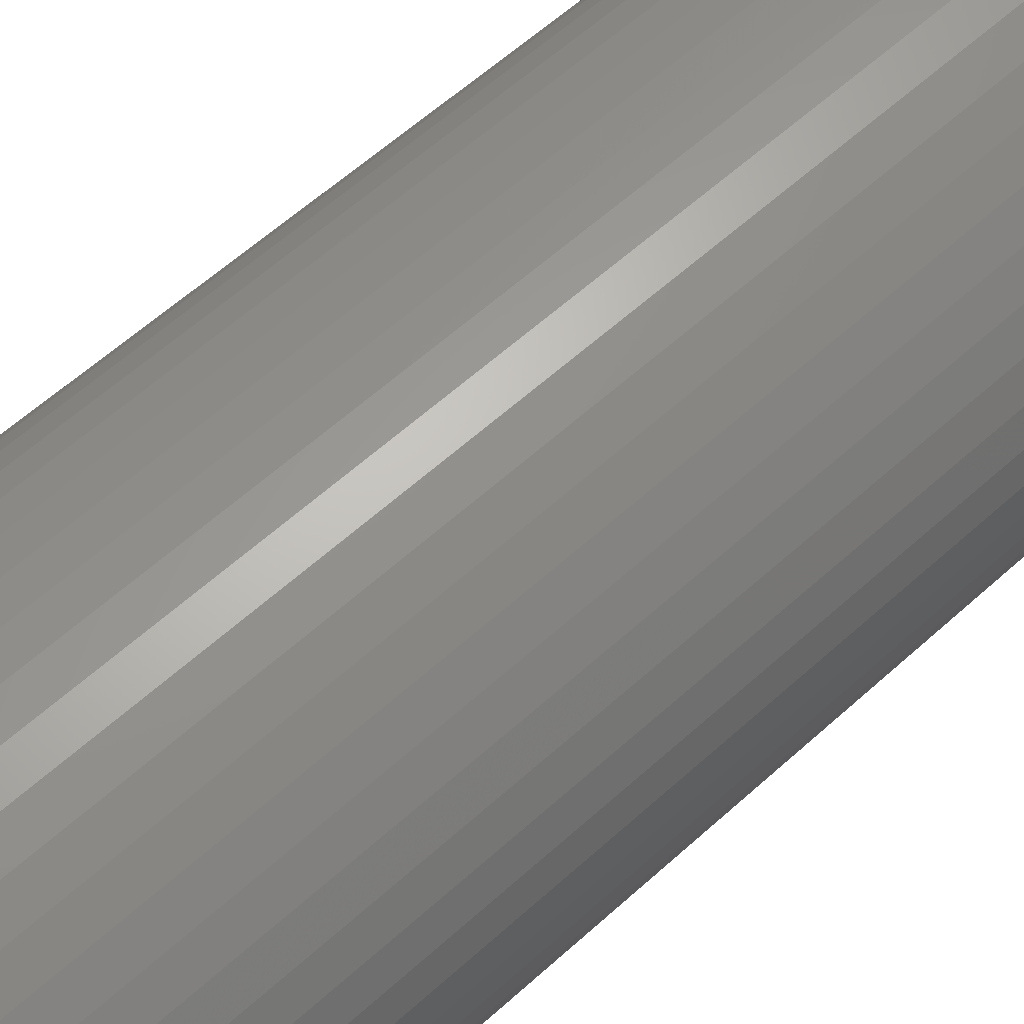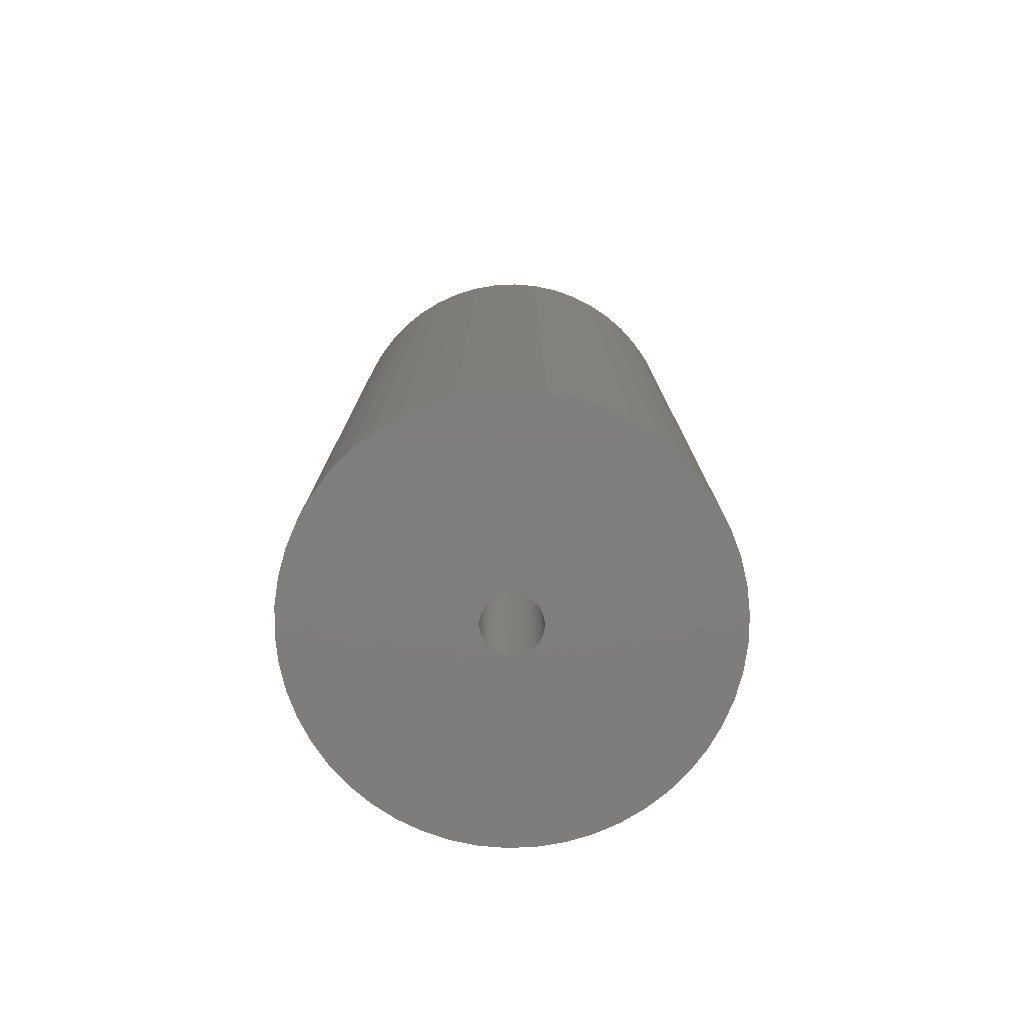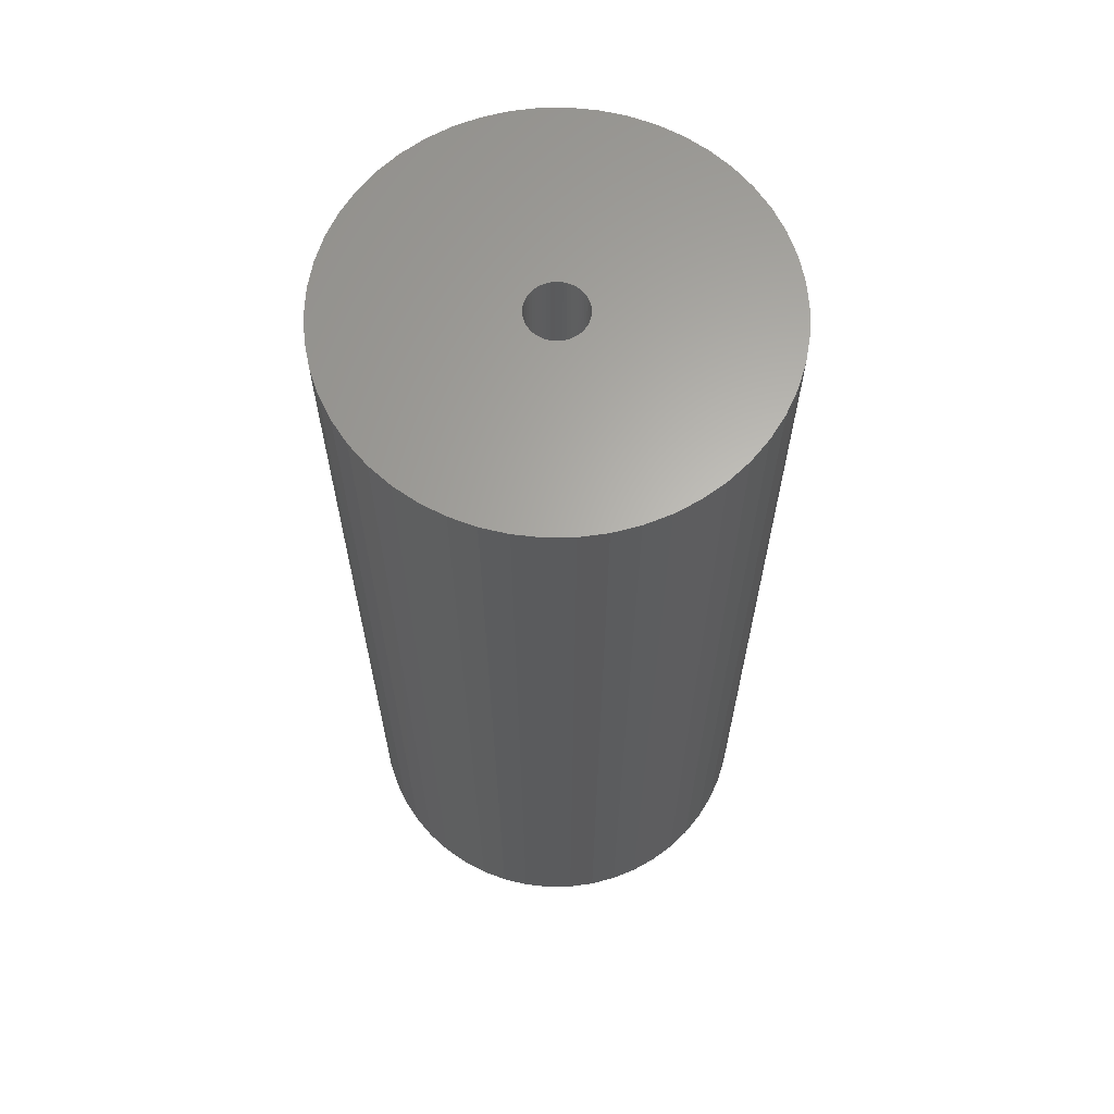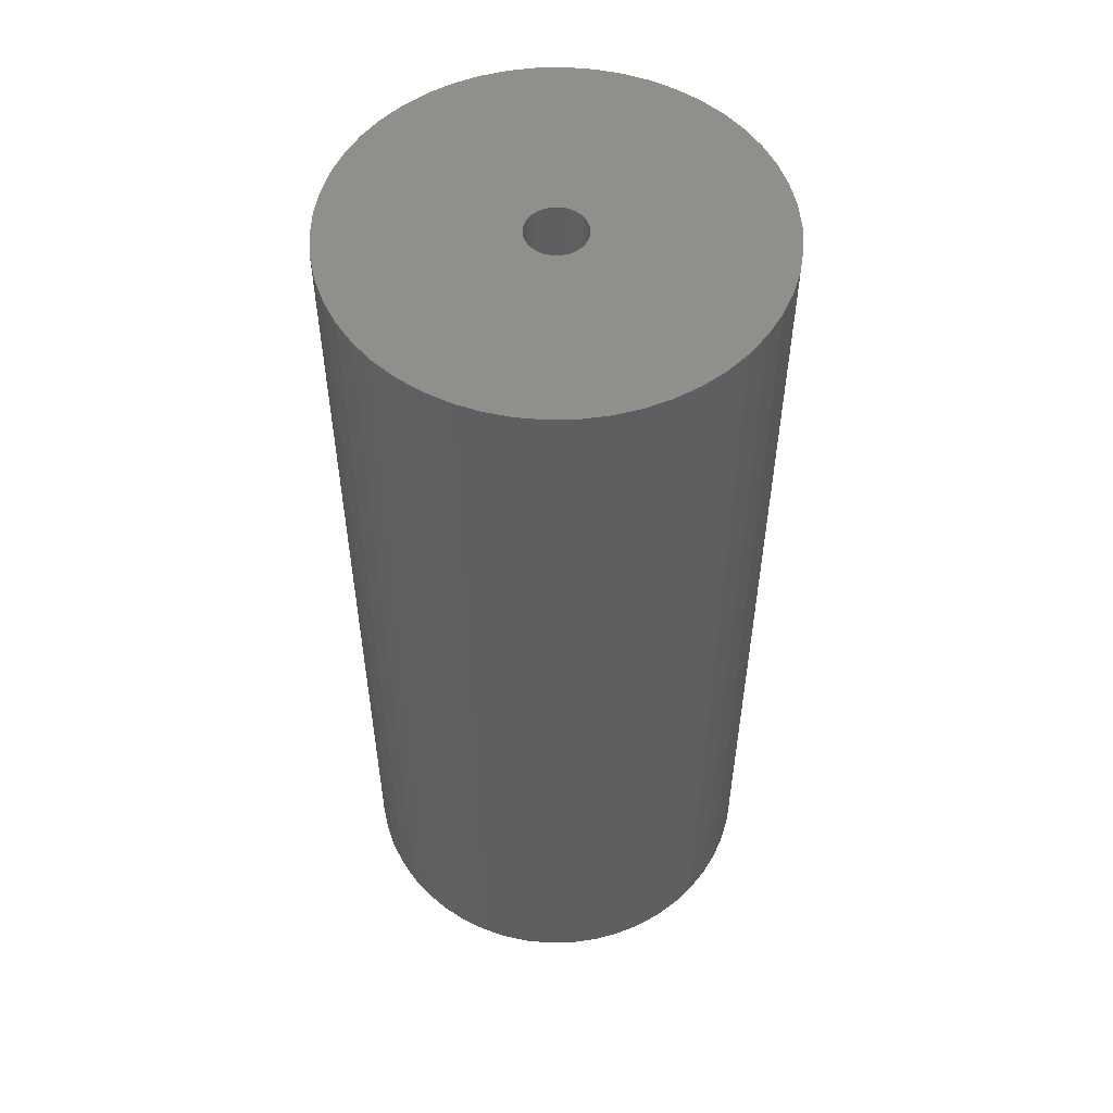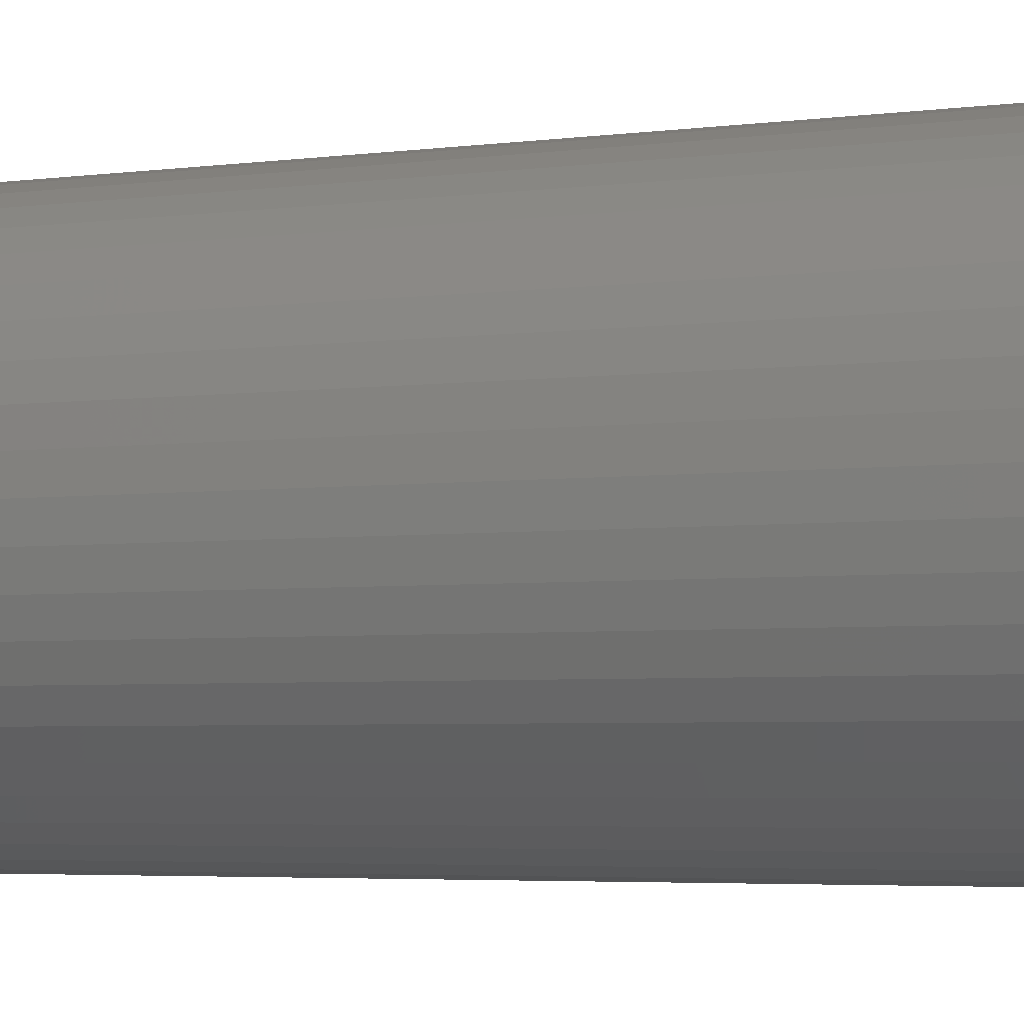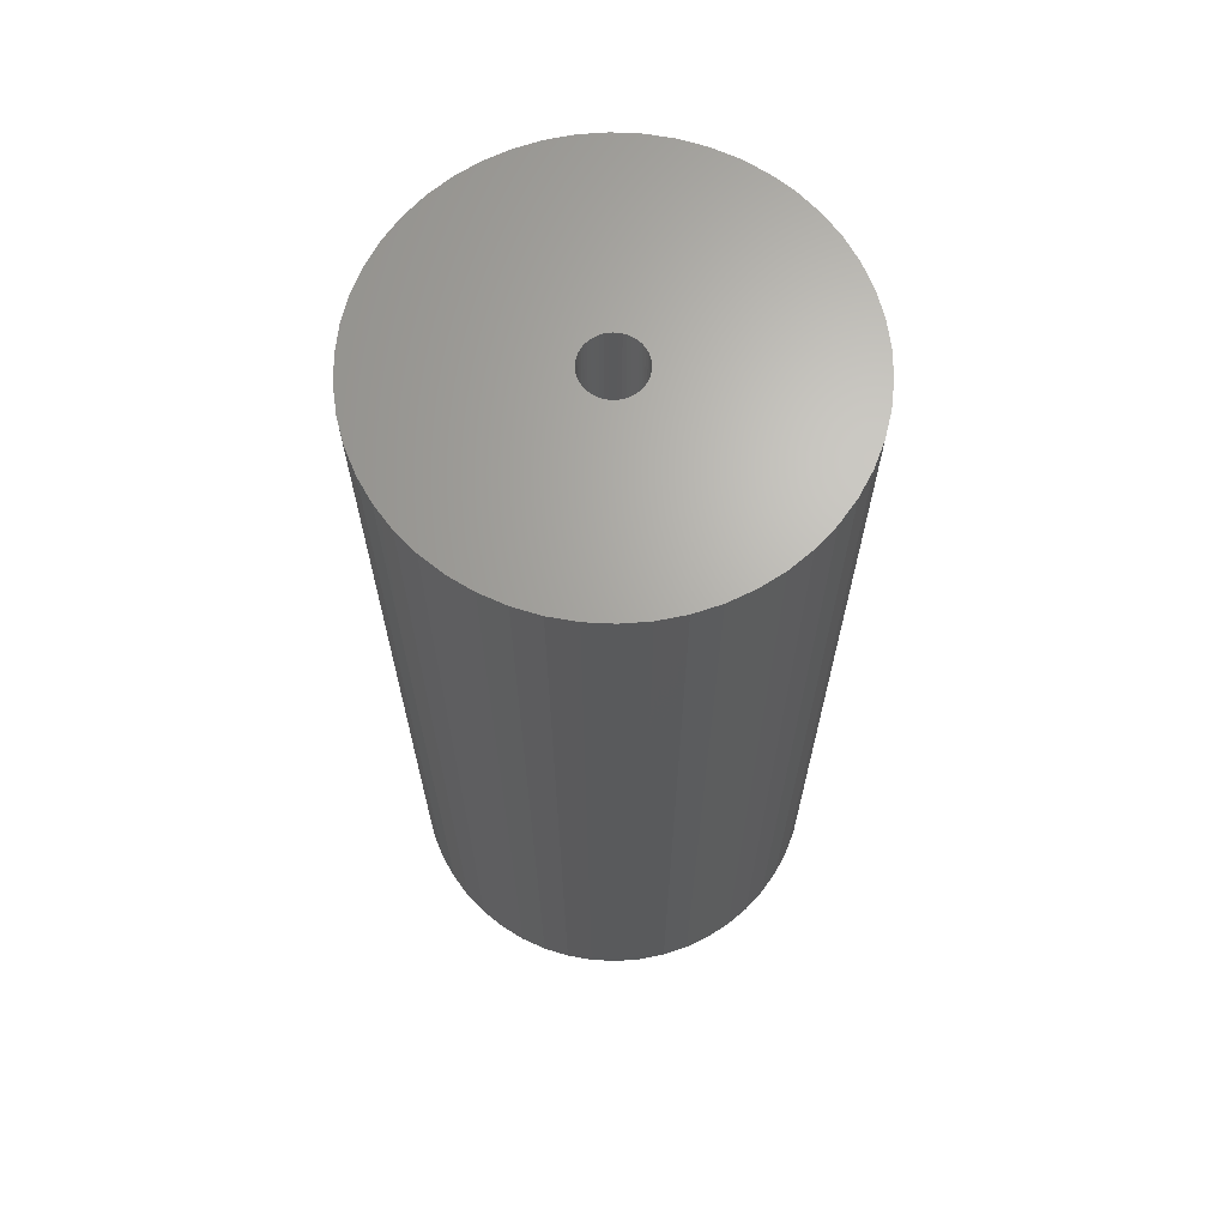
<metadata>
{"format":"stl","ext":"stl","renderer":"f3d","projection":"perspective","resolution":1024,"background":"white","views":[{"elev":60.6,"azim":-132.7,"up":"+Y"},{"elev":-77.7,"azim":124.9,"up":"+Z"},{"elev":64.1,"azim":92.9,"up":"+Z"},{"elev":53.6,"azim":27.4,"up":"+Z"},{"elev":-4.0,"azim":114.7,"up":"+Y"},{"elev":66.6,"azim":82.1,"up":"+Z"}]}
</metadata>
<code>
# stl→obj: 200 verts, 400 faces
v 11.25 0 25
v 11.16 1.41 -25
v 11.16 1.41 25
v 11.25 0 -25
v -11.25 0 -25
v -11.16 1.41 25
v -11.16 1.41 -25
v -11.25 0 25
v 0.7064 11.23 -25
v -0.7064 11.23 25
v 0.7064 11.23 25
v -0.7064 11.23 -25
v -0.7064 -11.23 -25
v 0.7064 -11.23 25
v -0.7064 -11.23 25
v 0.7064 -11.23 -25
v 8.201 7.701 -25
v 7.171 8.668 25
v 8.201 7.701 25
v 7.171 8.668 -25
v -7.171 8.668 -25
v -8.201 7.701 25
v -7.171 8.668 25
v -8.201 7.701 -25
v -3.476 10.7 -25
v -4.79 10.18 25
v -3.476 10.7 25
v -4.79 10.18 -25
v 10.46 4.141 25
v 9.858 5.42 -25
v 9.858 5.42 25
v 10.46 4.141 -25
v 10.9 2.798 -25
v 10.9 2.798 25
v 4.79 10.18 -25
v 3.476 10.7 25
v 4.79 10.18 25
v 3.476 10.7 -25
v 6.028 9.499 25
v 6.028 9.499 -25
v -10.46 4.141 -25
v -9.858 5.42 25
v -9.858 5.42 -25
v -10.46 4.141 25
v 1.55 0 25
v 1.538 0.1943 25
v 11.16 -1.41 25
v 1.501 0.3855 25
v 1.538 -0.1943 25
v 1.441 0.5706 25
v 10.9 -2.798 25
v 1.358 0.7467 25
v 9.101 6.613 25
v 1.501 -0.3855 25
v 1.254 0.9111 25
v 10.46 -4.141 25
v 1.13 1.061 25
v 1.441 -0.5706 25
v 0.988 1.194 25
v 9.858 -5.42 25
v 0.8305 1.309 25
v 1.358 -0.7467 25
v 0.66 1.402 25
v 9.101 -6.613 25
v 0.479 1.474 25
v 2.108 11.05 25
v 1.254 -0.9111 25
v 8.201 -7.701 25
v 0.2904 1.523 25
v 0.09732 1.547 25
v -0.09732 1.547 25
v -0.2904 1.523 25
v -2.108 11.05 25
v -0.479 1.474 25
v -0.66 1.402 25
v -0.8305 1.309 25
v -6.028 9.499 25
v -0.988 1.194 25
v -1.13 1.061 25
v -1.254 0.9111 25
v 1.13 -1.061 25
v 7.171 -8.668 25
v 0.988 -1.194 25
v 6.028 -9.499 25
v 0.8305 -1.309 25
v 4.79 -10.18 25
v 0.66 -1.402 25
v 3.476 -10.7 25
v 0.479 -1.474 25
v 2.108 -11.05 25
v 0.2904 -1.523 25
v 0.09732 -1.547 25
v -0.09732 -1.547 25
v -0.2904 -1.523 25
v -2.108 -11.05 25
v -0.479 -1.474 25
v -3.476 -10.7 25
v -0.66 -1.402 25
v -4.79 -10.18 25
v -0.8305 -1.309 25
v -6.028 -9.499 25
v -0.988 -1.194 25
v -7.171 -8.668 25
v -1.13 -1.061 25
v -8.201 -7.701 25
v -1.254 -0.9111 25
v -9.101 -6.613 25
v -1.358 -0.7467 25
v -9.858 -5.42 25
v -1.441 -0.5706 25
v -10.46 -4.141 25
v -1.501 -0.3855 25
v -10.9 -2.798 25
v -1.538 -0.1943 25
v -11.16 -1.41 25
v -1.55 0 25
v -9.101 6.613 25
v -1.358 0.7467 25
v -1.441 0.5706 25
v -1.501 0.3855 25
v -10.9 2.798 25
v -1.538 0.1943 25
v -2.108 11.05 -25
v 2.108 -11.05 -25
v 3.476 -10.7 -25
v 4.79 -10.18 -25
v 9.101 6.613 -25
v 2.108 11.05 -25
v -9.101 6.613 -25
v -10.9 2.798 -25
v -6.028 9.499 -25
v 11.16 -1.41 -25
v 6.028 -9.499 -25
v 7.171 -8.668 -25
v 8.201 -7.701 -25
v 10.46 -4.141 -25
v 9.858 -5.42 -25
v -10.46 -4.141 -25
v -10.9 -2.798 -25
v 9.101 -6.613 -25
v 10.9 -2.798 -25
v -8.201 -7.701 -25
v -7.171 -8.668 -25
v -9.101 -6.613 -25
v -9.858 -5.42 -25
v 1.55 0 -25
v 1.538 -0.1943 -25
v 1.501 -0.3855 -25
v 1.538 0.1943 -25
v 1.441 -0.5706 -25
v 1.358 -0.7467 -25
v 1.501 0.3855 -25
v 1.254 -0.9111 -25
v 1.13 -1.061 -25
v 1.441 0.5706 -25
v 0.988 -1.194 -25
v 0.8305 -1.309 -25
v 1.358 0.7467 -25
v 0.66 -1.402 -25
v 0.479 -1.474 -25
v 1.254 0.9111 -25
v 0.2904 -1.523 -25
v 0.09732 -1.547 -25
v -0.09732 -1.547 -25
v -0.2904 -1.523 -25
v -2.108 -11.05 -25
v -0.479 -1.474 -25
v -3.476 -10.7 -25
v -0.66 -1.402 -25
v -4.79 -10.18 -25
v -0.8305 -1.309 -25
v -6.028 -9.499 -25
v -0.988 -1.194 -25
v -1.13 -1.061 -25
v -1.254 -0.9111 -25
v 1.13 1.061 -25
v 0.988 1.194 -25
v 0.8305 1.309 -25
v 0.66 1.402 -25
v 0.479 1.474 -25
v 0.2904 1.523 -25
v 0.09732 1.547 -25
v -0.09732 1.547 -25
v -0.2904 1.523 -25
v -0.479 1.474 -25
v -0.66 1.402 -25
v -0.8305 1.309 -25
v -0.988 1.194 -25
v -1.13 1.061 -25
v -1.254 0.9111 -25
v -1.358 0.7467 -25
v -1.441 0.5706 -25
v -1.501 0.3855 -25
v -1.538 0.1943 -25
v -1.55 0 -25
v -1.358 -0.7467 -25
v -1.441 -0.5706 -25
v -1.501 -0.3855 -25
v -1.538 -0.1943 -25
v -11.16 -1.41 -25
f 1 2 3
f 2 1 4
f 5 6 7
f 6 5 8
f 9 10 11
f 10 9 12
f 13 14 15
f 14 13 16
f 17 18 19
f 18 17 20
f 21 22 23
f 22 21 24
f 25 26 27
f 26 25 28
f 29 30 31
f 30 29 32
f 3 33 34
f 33 3 2
f 35 36 37
f 36 35 38
f 20 39 18
f 39 20 40
f 41 42 43
f 42 41 44
f 45 1 3
f 46 3 34
f 1 45 47
f 48 34 29
f 49 47 45
f 50 29 31
f 47 49 51
f 52 31 53
f 54 51 49
f 55 53 19
f 51 54 56
f 57 19 18
f 58 56 54
f 59 18 39
f 56 58 60
f 61 39 37
f 62 60 58
f 63 37 36
f 60 62 64
f 65 36 66
f 67 64 62
f 64 67 68
f 3 46 45
f 34 48 46
f 29 50 48
f 31 52 50
f 53 55 52
f 19 57 55
f 18 59 57
f 39 61 59
f 69 66 11
f 37 63 61
f 36 65 63
f 66 69 65
f 11 70 69
f 11 71 70
f 10 71 11
f 71 10 72
f 73 72 10
f 72 73 74
f 27 74 73
f 74 27 75
f 26 75 27
f 75 26 76
f 77 76 26
f 76 77 78
f 23 78 77
f 78 23 79
f 79 22 80
f 22 79 23
f 81 68 67
f 68 81 82
f 83 82 81
f 82 83 84
f 85 84 83
f 84 85 86
f 87 86 85
f 86 87 88
f 89 88 87
f 88 89 90
f 91 90 89
f 90 91 14
f 92 14 91
f 93 14 92
f 15 93 94
f 95 94 96
f 97 96 98
f 93 15 14
f 99 98 100
f 101 100 102
f 103 102 104
f 105 104 106
f 107 106 108
f 109 108 110
f 111 110 112
f 113 112 114
f 94 95 15
f 115 114 116
f 117 80 22
f 80 117 118
f 96 97 95
f 42 118 117
f 98 99 97
f 118 42 119
f 100 101 99
f 44 119 42
f 102 103 101
f 119 44 120
f 104 105 103
f 121 120 44
f 106 107 105
f 120 121 122
f 108 109 107
f 6 122 121
f 110 111 109
f 122 6 116
f 112 113 111
f 8 116 6
f 114 115 113
f 116 8 115
f 123 27 73
f 27 123 25
f 16 90 14
f 90 16 124
f 125 86 88
f 86 125 126
f 34 32 29
f 32 34 33
f 53 17 19
f 17 53 127
f 31 127 53
f 127 31 30
f 38 66 36
f 66 38 128
f 128 11 66
f 11 128 9
f 40 37 39
f 37 40 35
f 43 117 129
f 117 43 42
f 129 22 24
f 22 129 117
f 130 44 41
f 44 130 121
f 7 121 130
f 121 7 6
f 28 77 26
f 77 28 131
f 131 23 77
f 23 131 21
f 12 73 10
f 73 12 123
f 47 4 1
f 4 47 132
f 126 84 86
f 84 126 133
f 134 68 82
f 68 134 135
f 60 136 56
f 136 60 137
f 138 113 139
f 113 138 111
f 68 140 64
f 140 68 135
f 51 132 47
f 132 51 141
f 56 141 51
f 141 56 136
f 142 103 105
f 103 142 143
f 144 109 145
f 109 144 107
f 146 4 132
f 147 132 141
f 4 146 2
f 148 141 136
f 149 2 146
f 150 136 137
f 2 149 33
f 151 137 140
f 152 33 149
f 153 140 135
f 33 152 32
f 154 135 134
f 155 32 152
f 156 134 133
f 32 155 30
f 157 133 126
f 158 30 155
f 159 126 125
f 30 158 127
f 160 125 124
f 161 127 158
f 127 161 17
f 132 147 146
f 141 148 147
f 136 150 148
f 137 151 150
f 140 153 151
f 135 154 153
f 134 156 154
f 133 157 156
f 162 124 16
f 126 159 157
f 125 160 159
f 124 162 160
f 16 163 162
f 16 164 163
f 13 164 16
f 164 13 165
f 166 165 13
f 165 166 167
f 168 167 166
f 167 168 169
f 170 169 168
f 169 170 171
f 172 171 170
f 171 172 173
f 143 173 172
f 173 143 174
f 174 142 175
f 142 174 143
f 176 17 161
f 17 176 20
f 177 20 176
f 20 177 40
f 178 40 177
f 40 178 35
f 179 35 178
f 35 179 38
f 180 38 179
f 38 180 128
f 181 128 180
f 128 181 9
f 182 9 181
f 183 9 182
f 12 183 184
f 123 184 185
f 25 185 186
f 183 12 9
f 28 186 187
f 131 187 188
f 21 188 189
f 24 189 190
f 129 190 191
f 43 191 192
f 41 192 193
f 130 193 194
f 184 123 12
f 7 194 195
f 144 175 142
f 175 144 196
f 185 25 123
f 145 196 144
f 186 28 25
f 196 145 197
f 187 131 28
f 138 197 145
f 188 21 131
f 197 138 198
f 189 24 21
f 139 198 138
f 190 129 24
f 198 139 199
f 191 43 129
f 200 199 139
f 192 41 43
f 199 200 195
f 193 130 41
f 5 195 200
f 194 7 130
f 195 5 7
f 124 88 90
f 88 124 125
f 133 82 84
f 82 133 134
f 64 137 60
f 137 64 140
f 166 15 95
f 15 166 13
f 170 97 99
f 97 170 168
f 143 101 103
f 101 143 172
f 168 95 97
f 95 168 166
f 142 107 144
f 107 142 105
f 145 111 138
f 111 145 109
f 139 115 200
f 115 139 113
f 200 8 5
f 8 200 115
f 172 99 101
f 99 172 170
f 155 52 158
f 52 155 50
f 120 192 119
f 192 120 193
f 158 55 161
f 55 158 52
f 180 63 65
f 63 180 179
f 186 74 75
f 74 186 185
f 119 191 118
f 191 119 192
f 148 49 147
f 49 148 54
f 178 59 61
f 59 178 177
f 122 193 120
f 193 122 194
f 80 189 79
f 189 80 190
f 187 75 76
f 75 187 186
f 185 72 74
f 72 185 184
f 146 46 149
f 46 146 45
f 150 54 148
f 54 150 58
f 173 104 102
f 104 173 174
f 156 85 83
f 85 156 157
f 152 50 155
f 50 152 48
f 177 57 59
f 57 177 176
f 183 70 71
f 70 183 182
f 181 65 69
f 65 181 180
f 179 61 63
f 61 179 178
f 116 194 122
f 194 116 195
f 118 190 80
f 190 118 191
f 184 71 72
f 71 184 183
f 188 76 78
f 76 188 187
f 189 78 79
f 78 189 188
f 163 93 92
f 93 163 164
f 110 198 112
f 198 110 197
f 104 175 106
f 175 104 174
f 162 92 91
f 92 162 163
f 160 91 89
f 91 160 162
f 149 48 152
f 48 149 46
f 161 57 176
f 57 161 55
f 182 69 70
f 69 182 181
f 147 45 146
f 45 147 49
f 169 100 98
f 100 169 171
f 165 96 94
f 96 165 167
f 114 195 116
f 195 114 199
f 157 87 85
f 87 157 159
f 154 67 153
f 67 154 81
f 151 58 150
f 58 151 62
f 153 62 151
f 62 153 67
f 164 94 93
f 94 164 165
f 112 199 114
f 199 112 198
f 106 196 108
f 196 106 175
f 108 197 110
f 197 108 196
f 159 89 87
f 89 159 160
f 154 83 81
f 83 154 156
f 171 102 100
f 102 171 173
f 167 98 96
f 98 167 169

</code>
